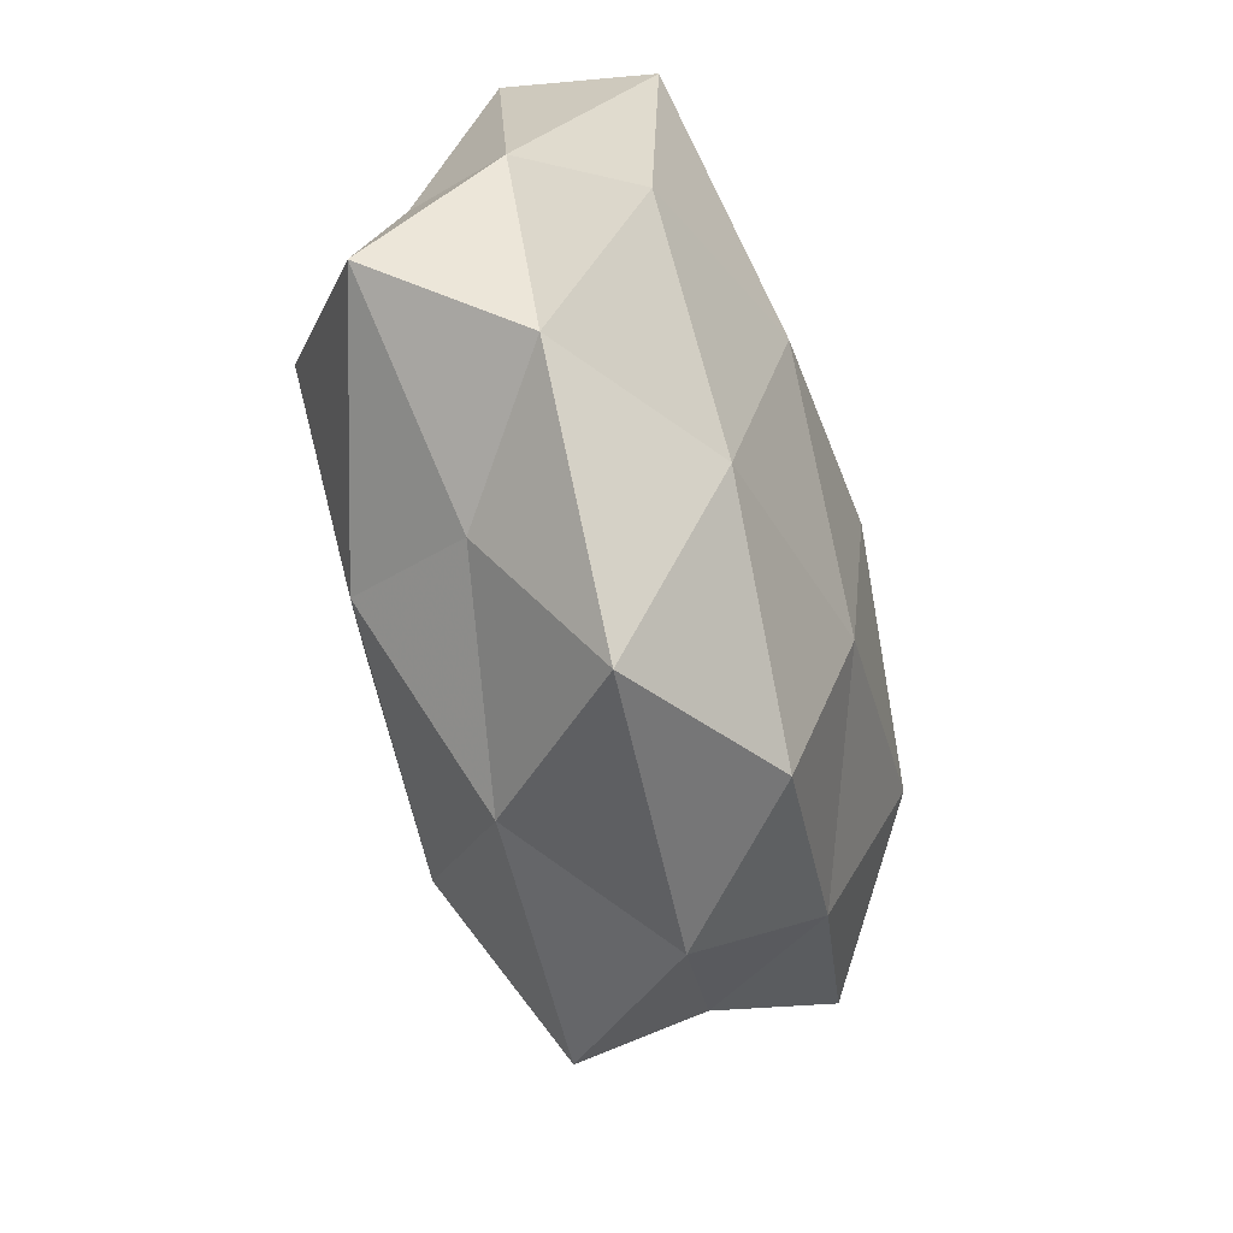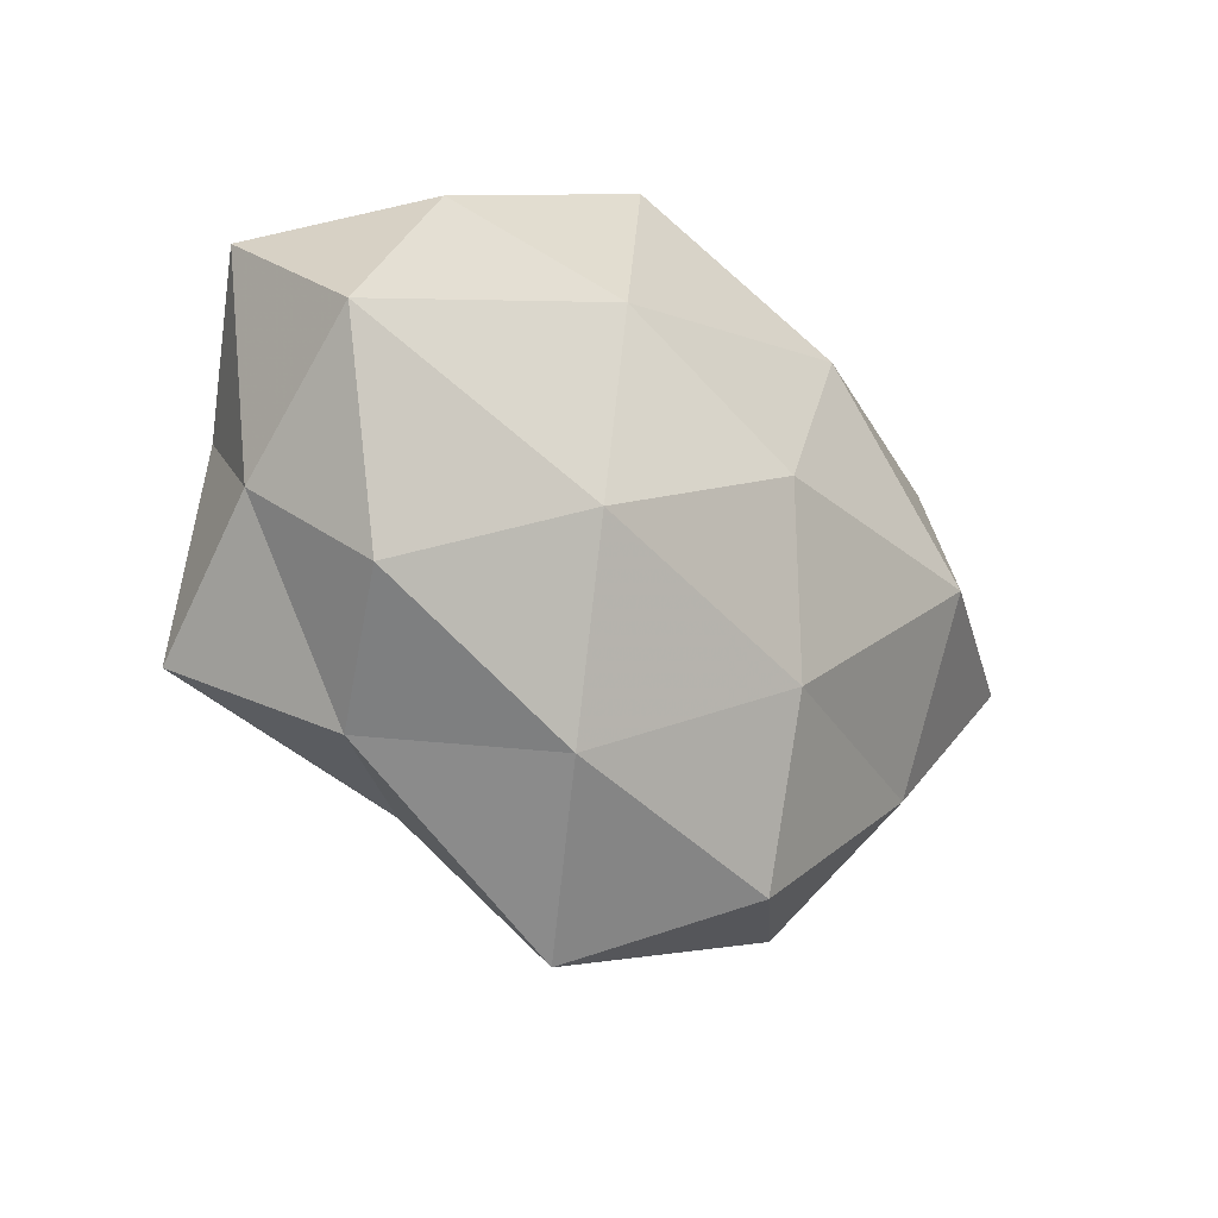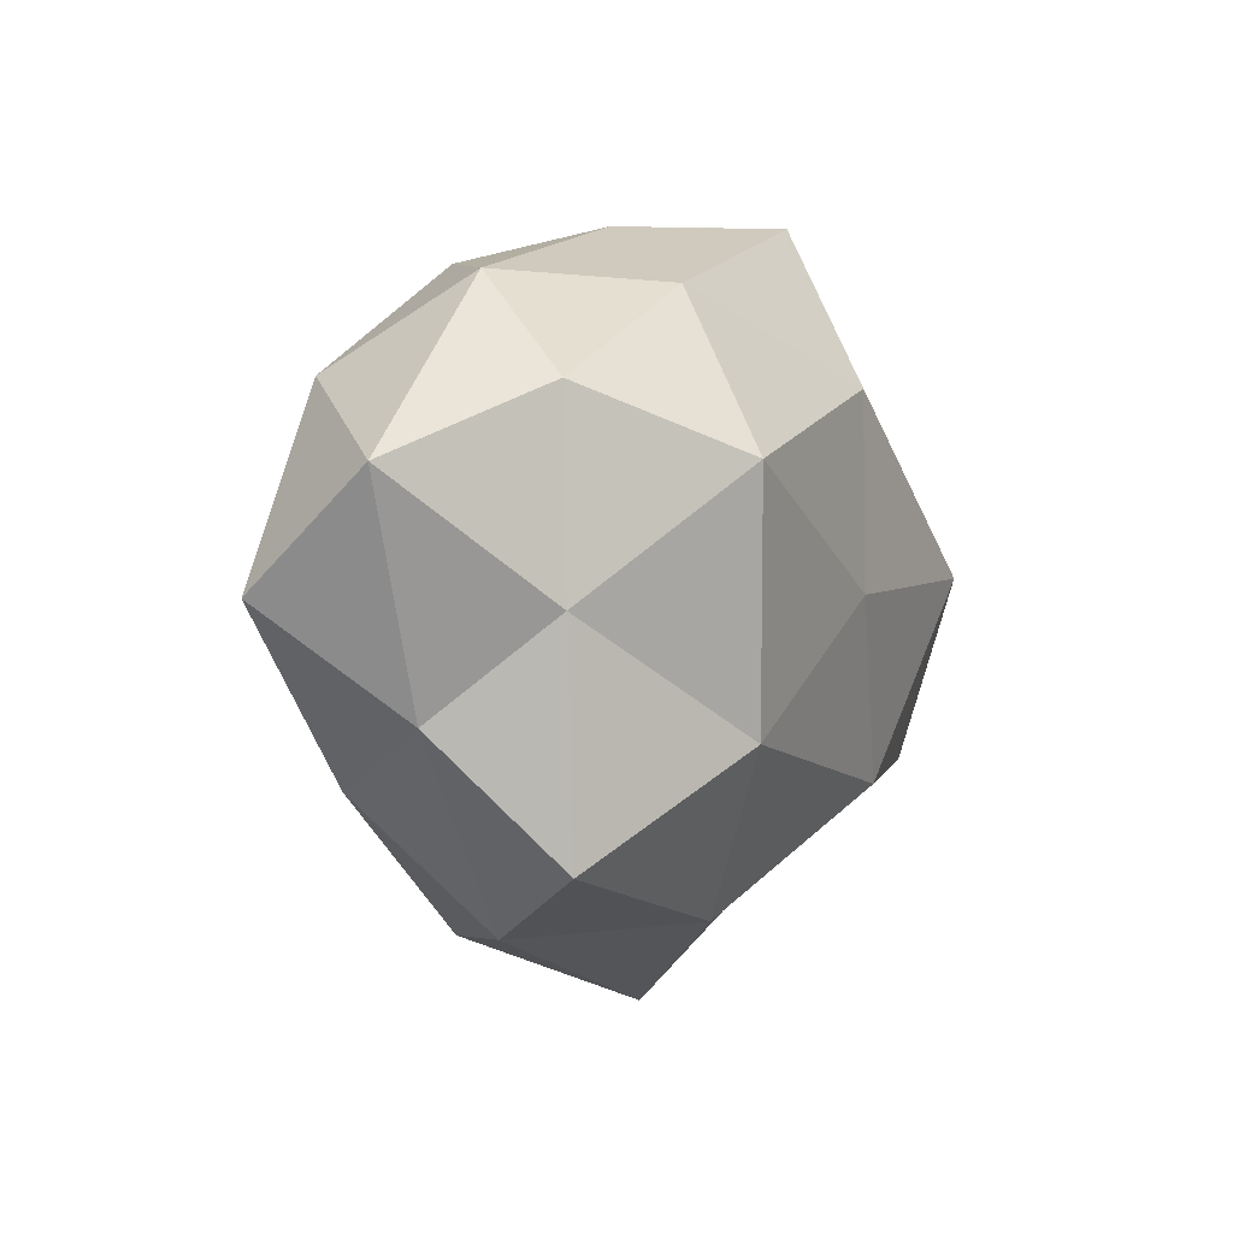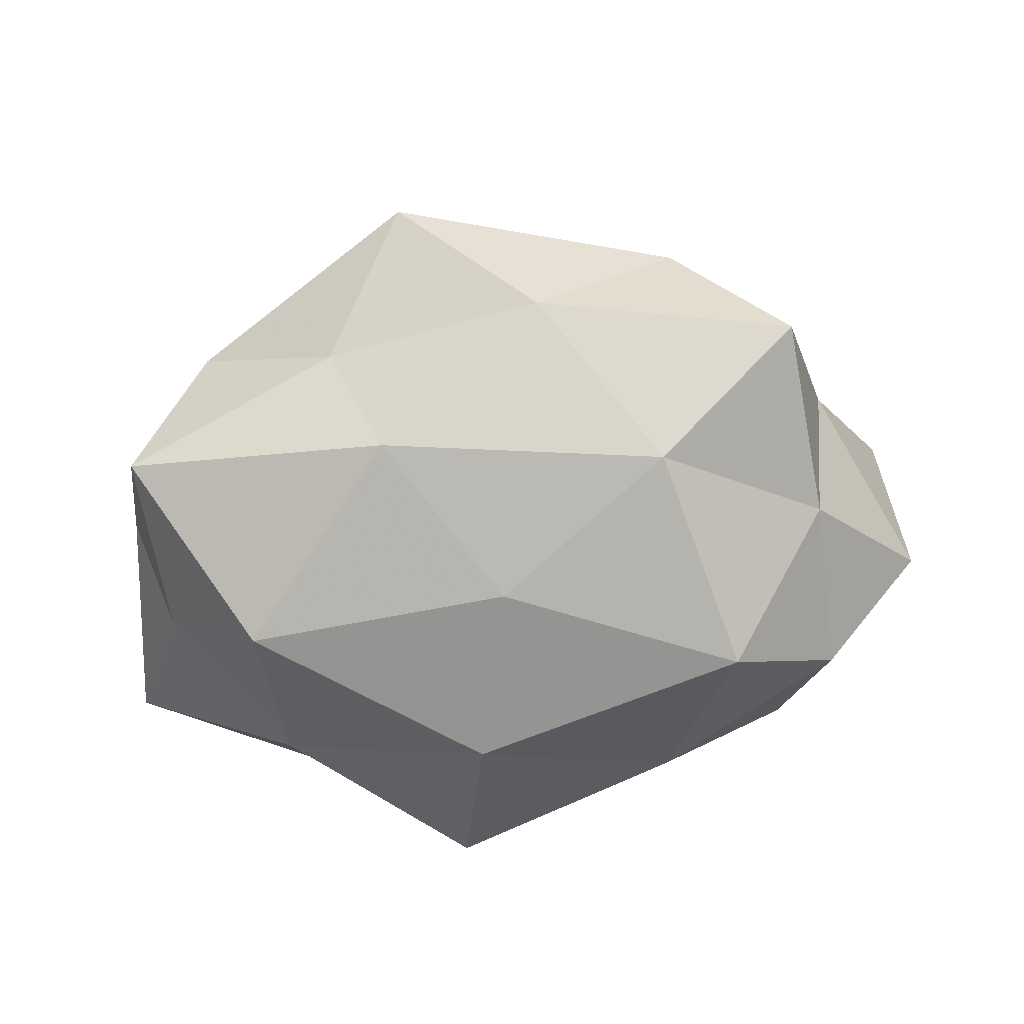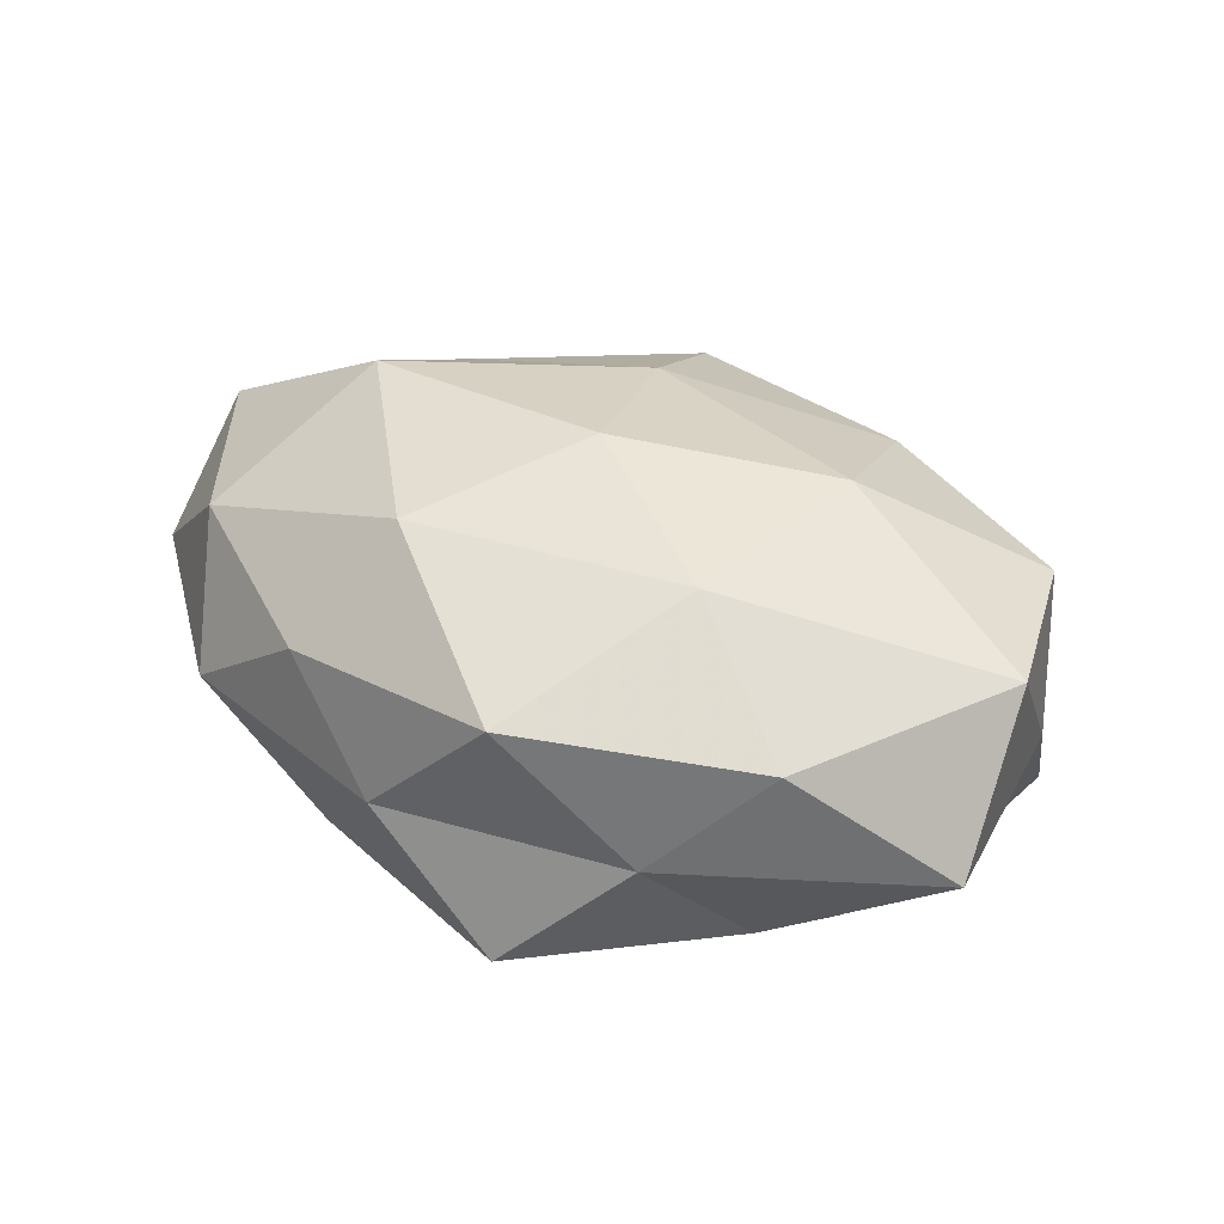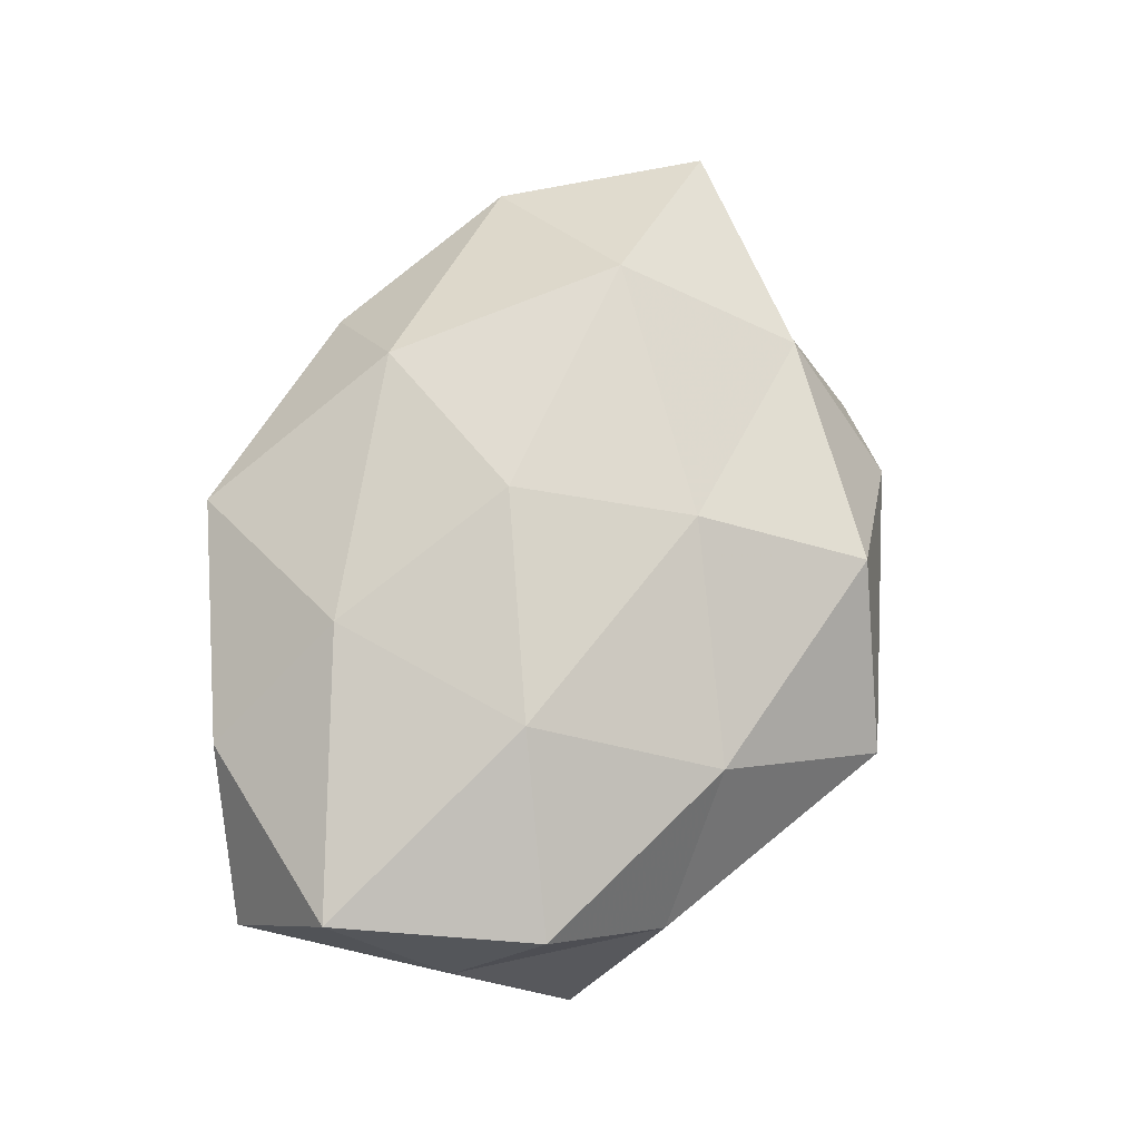
<metadata>
{"format":"obj","ext":"obj","renderer":"f3d","projection":"perspective","resolution":1024,"background":"white","views":[{"elev":-69.1,"azim":-77.4,"up":"+Y"},{"elev":-22.2,"azim":-47.7,"up":"+Y"},{"elev":-1.6,"azim":114.5,"up":"+Y"},{"elev":-72.0,"azim":5.8,"up":"+Z"},{"elev":34.6,"azim":-149.3,"up":"+Z"},{"elev":69.9,"azim":-71.1,"up":"+Z"}]}
</metadata>
<code>
v 0.05056 -0.002409 0.01361
v 0.03403 0.02777 -0.001113
v -0.008018 0.03694 -0.01461
v -0.007931 0.03637 0.01339
v 0.02885 0.000448 0.02499
v 0.01887 0.03108 0.009856
v -0.008312 -0.04271 0.002098
v -0.04676 -0.005876 0.0003977
v 0.007916 -0.03271 -0.01262
v 0.01181 0.02153 0.02218
v 0.04028 0.01662 -0.01233
v -0.02866 0.02075 -0.0139
v -0.01788 -0.02789 -0.009321
v -0.0346 -0.02635 0.001339
v -0.02947 0.001708 -0.02563
v 0.03859 0.01821 0.0134
v 0.03988 -0.003509 -0.01252
v 0.01845 0.02774 -0.01421
v 0.004146 -0.01647 0.02301
v -0.04911 0.01838 -0.000713
v 0.03785 -0.02669 -0.01223
v -0.0416 0.003949 -0.0111
v -0.0237 -0.006827 0.02274
v -0.01906 0.01624 0.02152
v -0.03337 0.02578 0.01107
v -0.004054 0.01968 -0.02422
v 0.03083 -0.01987 0.01499
v -0.01941 -0.02748 0.01541
v 0.02477 -0.03363 0.001694
v 0.05281 0.008857 -0.00024
v -0.04286 -0.01813 -0.0148
v 0.04214 -0.01368 0.0007872
v -0.0427 -0.01555 0.01338
v 0.006898 0.03582 -0.001491
v -0.01175 -0.01988 -0.02251
v -0.0003562 0.00318 0.02624
v 0.0006909 -0.001043 -0.02602
v 0.008404 -0.03503 0.01489
v -0.0489 0.006723 0.01568
v 0.02086 -0.01526 -0.02296
v 0.02751 0.01011 -0.02585
v -0.02139 0.03147 -0.001302
f 4 10 6
f 7 13 9
f 14 13 7
f 1 16 5
f 2 6 16
f 16 10 5
f 16 6 10
f 11 18 2
f 12 15 22
f 8 20 22
f 22 20 12
f 24 10 4
f 25 24 4
f 3 26 12
f 26 15 12
f 18 26 3
f 5 27 1
f 19 27 5
f 14 7 28
f 28 19 23
f 7 9 29
f 29 9 21
f 11 2 30
f 30 16 1
f 2 16 30
f 11 30 17
f 8 31 14
f 14 31 13
f 8 22 31
f 31 22 15
f 17 32 21
f 32 1 27
f 21 32 29
f 32 27 29
f 30 1 32
f 30 32 17
f 33 8 14
f 33 14 28
f 33 28 23
f 2 34 6
f 6 34 4
f 18 34 2
f 18 3 34
f 35 9 13
f 13 31 35
f 31 15 35
f 5 10 36
f 36 19 5
f 23 19 36
f 24 36 10
f 23 36 24
f 26 37 15
f 35 15 37
f 19 38 27
f 28 7 38
f 28 38 19
f 38 7 29
f 29 27 38
f 39 20 8
f 23 24 39
f 39 25 20
f 39 24 25
f 33 39 8
f 33 23 39
f 40 21 9
f 17 21 40
f 40 9 35
f 37 40 35
f 11 17 41
f 11 41 18
f 41 26 18
f 41 37 26
f 17 40 41
f 41 40 37
f 12 42 3
f 20 42 12
f 4 42 25
f 20 25 42
f 34 3 42
f 34 42 4

</code>
